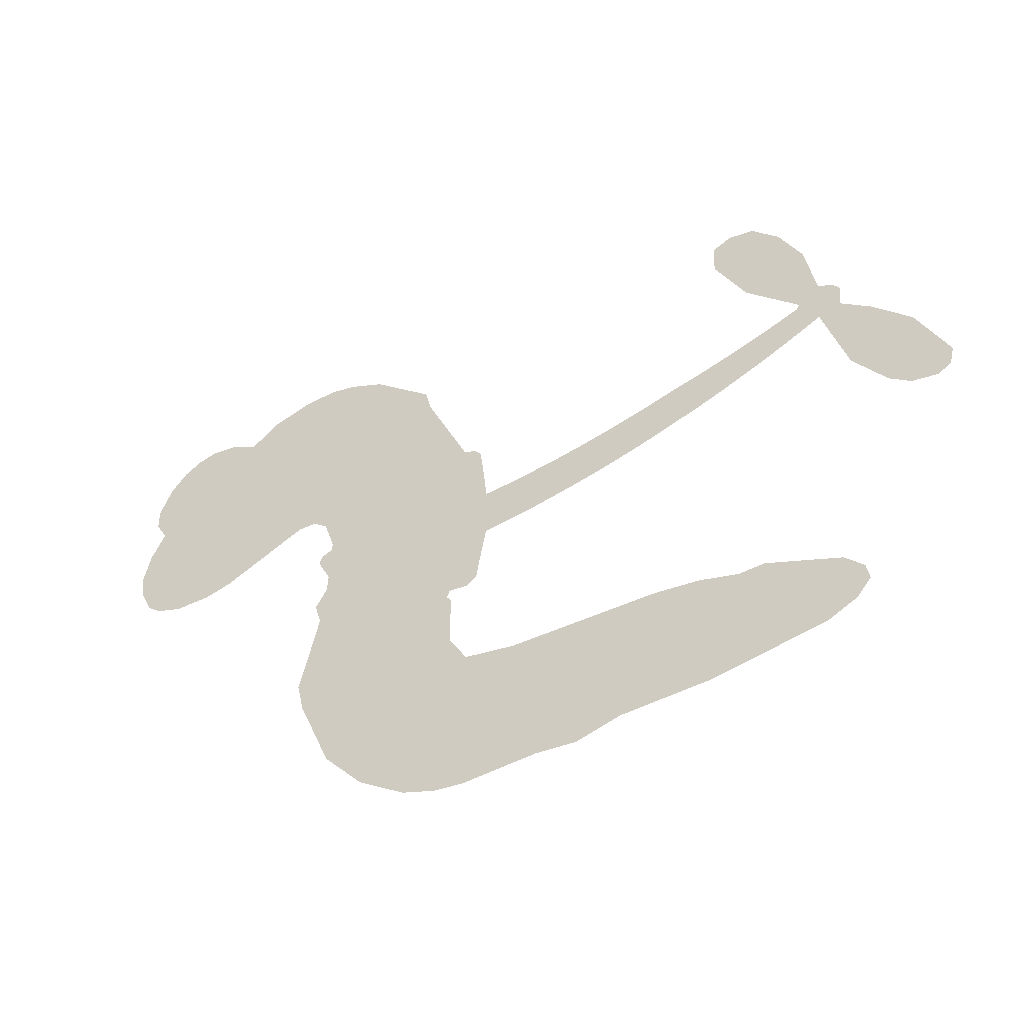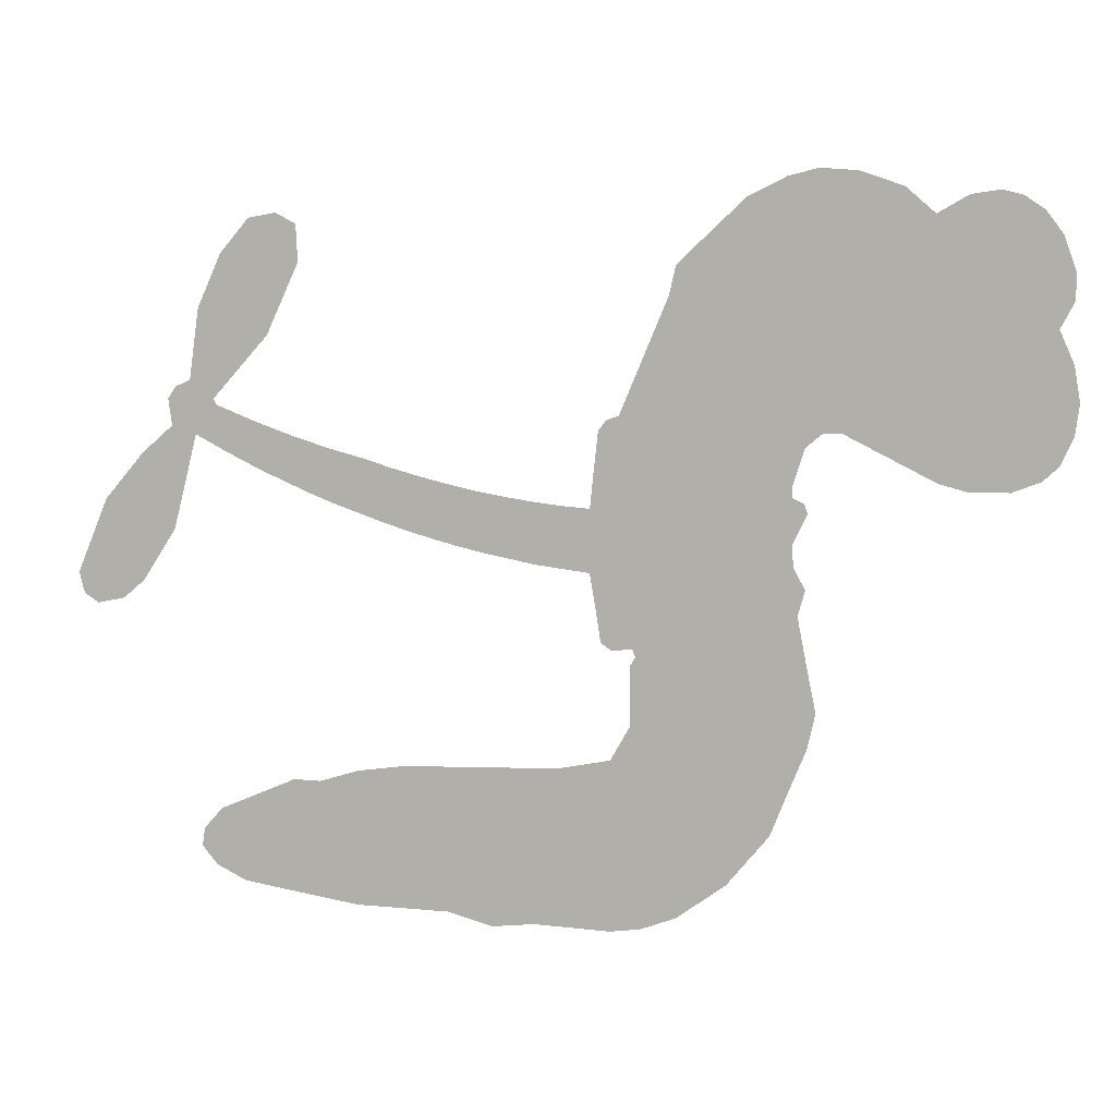
<metadata>
{"format":"obj","ext":"obj","renderer":"f3d","projection":"perspective","resolution":1024,"background":"white","views":[{"elev":-50.9,"azim":28.0,"up":"+Y"},{"elev":8.7,"azim":-169.4,"up":"+Y"}]}
</metadata>
<code>
v -463.5 36.66 0
v -462.6 41.8 0
v -460.5 46.53 0
v -462.5 50.26 0
v -462.6 54.01 0
v -460.7 59.14 0
v -458.3 62.4 0
v -455.4 64.36 0
v -452.5 65.1 0
v -448.3 64.47 0
v -443.8 61.87 0
v -439.6 65.53 0
v -433.4 67.62 0
v -428.1 67.97 0
v -423.8 66.88 0
v -418.3 64.11 0
v -408.6 54.87 0
v -407.7 50.55 0
v -400.7 33.87 0
v -398.9 33.24 0
v -397.8 31.75 0
v -396.7 20.75 0
v -364 27.15 0
v -342.3 34.49 0
v -341.9 35.34 0
v -350 44.49 0
v -354.8 54.85 0
v -354.5 60.24 0
v -351.6 61.8 0
v -347.6 61.04 0
v -343.3 56.03 0
v -339.9 48.28 0
v -338.4 38.05 0
v -336.3 37 0
v -335.1 35.28 0
v -335.6 31.4 0
v -331 27.29 0
v -325.3 20.53 0
v -320.8 9.625 0
v -321.6 6.522 0
v -323.6 5.137 0
v -327.6 5.972 0
v -330.8 8.697 0
v -335.6 16.34 0
v -339.1 30.19 0
v -396.7 11.61 0
v -398.3 1.708 0
v -399.9 0.5804 0
v -402.8 0.9369 0
v -403.2 -0.2337 0
v -402.5 -1.374 0
v -402.5 -10.28 0
v -399.7 -15.28 0
v -392 -16.8 0
v -369.5 -17.42 0
v -362.7 -18.39 0
v -356.9 -20.21 0
v -353 -20.12 0
v -341.9 -24.98 0
v -339.2 -28.06 0
v -338.8 -30.76 0
v -341 -33.55 0
v -345.4 -35.76 0
v -362.4 -38.53 0
v -375.8 -38.84 0
v -382.4 -40.68 0
v -388.6 -40.01 0
v -399.7 -40.48 0
v -404.2 -39.87 0
v -409.3 -37.94 0
v -416.4 -32.75 0
v -422.5 -25.27 0
v -427.6 -12.56 0
v -428.7 -7.337 0
v -426 6.394 0
v -427 10.06 0
v -425.3 13.26 0
v -425.2 16.37 0
v -427.2 20.71 0
v -426.7 22.19 0
v -425.1 22.94 0
v -425 24.28 0
v -426.7 29.9 0
v -429 31.84 0
v -431.8 31.93 0
v -444.8 25.36 0
v -449.1 24.23 0
v -454.7 24.31 0
v -458.8 25.91 0
v -461.1 28.02 0
v -462.9 32.07 0
v -366.8 18.05 0
v -340.6 34.12 0
v -422.6 23.33 0
v -405 1.091 0
v -402.5 -5.826 0
v -425 20.79 0
v -400.9 30.67 0
v -397.5 6.658 0
v -352.7 23.48 0
v -339.8 36.26 0
v -345.8 26.66 0
v -342.5 28.39 0
v -426.2 18.54 0
v -403.7 3.605 0
v -346 39.92 0
v -337.8 34.25 0
v -342.3 39.07 0
v -342.6 -29.97 0
v -324.7 8.916 0
v -422.1 27.9 0
v -404.8 -2.076 0
v -423.3 18.53 0
v -456.2 31.04 0
v -452.6 59.64 0
v -430.3 36.89 0
v -397.2 26.25 0
v -400.7 3.454 0
v -353.1 30.38 0
v -347.7 32.32 0
v -408.8 4.691 0
v -406.5 32.48 0
v -420.8 14.59 0
v -424.4 34.92 0
v -402 7.927 0
v -342.1 31.44 0
v -410.5 -0.8548 0
v -345.2 30.2 0
v -348.4 28.93 0
v -422 9.444 0
v -354.8 -27.18 0
v -337.4 23.24 0
v -351.1 57.38 0
v -339.1 43.17 0
v -323.1 15.08 0
v -455.9 52.35 0
v -349.2 25.01 0
v -354.9 -23.4 0
v -336.1 27.24 0
v -361.5 -25.43 0
v -347.4 -22.56 0
v -350.9 -25.2 0
v -427.9 59.9 0
v -400.9 -32.19 0
v -459 34.92 0
v -448.8 31.64 0
v -456.6 58.6 0
v -414.3 24.65 0
v -409.4 -8.018 0
v -352.4 49.67 0
v -343.3 43.1 0
v -458.7 49.84 0
v -453.7 44.96 0
v -455.1 48.58 0
v -448 49.1 0
v -451.7 51.29 0
v -353.9 -37.16 0
v -346.6 -27.27 0
v -426.8 63.96 0
v -415.8 50.96 0
v -401.5 -36.5 0
v -447.8 27.9 0
v -438.3 28.65 0
v -452.3 28.7 0
v -418.6 25.17 0
v -405.6 -8.032 0
v -407.5 -14.02 0
v -451.3 47.67 0
v -447.7 42.01 0
v -446.6 55.71 0
v -452.9 55.38 0
v -431.6 63.03 0
v -422.5 60.7 0
v -411.7 51.91 0
v -394.2 -40.23 0
v -406 -33.7 0
v -418.8 20.3 0
v -415.5 32.68 0
v -448.4 52.64 0
v -442.9 51.51 0
v -413.5 59.49 0
v -423.1 31.46 0
v -398 -34.78 0
v -394.5 -28.63 0
v -418.1 29.37 0
v -414.6 55.22 0
v -404.2 42.22 0
v -420 33.53 0
v -418.2 58.46 0
v -419.8 41.95 0
v -412.1 44.11 0
v -421.1 37.78 0
v -410.8 47.95 0
v -415.5 38.29 0
v -426.1 41.67 0
v -405.9 46.39 0
v -424.6 38.46 0
v -408.2 43.01 0
v -411.2 39.68 0
v -406.9 38.84 0
v -409.8 35.44 0
v -402.5 38.05 0
v -411 30.67 0
v -405.2 35.77 0
v -427.7 34.85 0
v -408.2 1.484 0
v -411.7 2.558 0
v -414.1 8.805 0
v -417.1 -1.261 0
v -347.1 57.09 0
v -349.4 53.14 0
v -347.7 48.68 0
v -452.9 36.41 0
v -452.6 32.55 0
v -405.5 22.5 0
v -457.9 42.54 0
v -437.3 36.39 0
v -403.5 -14.12 0
v -405.7 -21.1 0
v -402.6 -18.24 0
v -406.2 -17.46 0
v -413 -18 0
v -409.4 -19.8 0
v -399.8 -24.42 0
v -414.5 -25.15 0
v -402.2 -21.79 0
v -405 -26.79 0
v -397.5 -19.9 0
v -412.7 -21.78 0
v -425 -18.9 0
v -409.7 -25.48 0
v -447.9 60 0
v -449.8 57.07 0
v -435.7 64.14 0
v -439.1 60.68 0
v -434.7 59.75 0
v -438 54.84 0
v -421.1 65.5 0
v -423.7 63.73 0
v -406.1 -37.08 0
v -411.2 -33.07 0
v -443.3 45.72 0
v -415.9 61.8 0
v -424 52.53 0
v -417.9 11.18 0
v -418.2 6.363 0
v -412.1 16.31 0
v -416.4 15.37 0
v -413.5 12.68 0
v -408.9 10.04 0
v -420.8 -8.321 0
v -346.4 45.21 0
v -343.8 48.2 0
v -341.6 52.16 0
v -345.5 52.74 0
v -455.6 34.4 0
v -456.6 38.53 0
v -452.8 40.73 0
v -400.8 23.06 0
v -407.1 27.38 0
v -457.2 45.88 0
v -433.6 35.24 0
v -434 40.32 0
v -435.1 30.29 0
v -443.3 31.11 0
v -438.3 32.59 0
v -441.9 35.6 0
v -440.4 40.96 0
v -404.2 -30.43 0
v -400.9 -28.23 0
v -408.3 -29.55 0
v -412.6 -29.02 0
v -395.2 -23.98 0
v -380.7 -17.11 0
v -393.6 -20.39 0
v -390.8 -23.79 0
v -386.3 -16.95 0
v -390 -28.29 0
v -392 -32.12 0
v -382.8 -24.8 0
v -389.6 -20 0
v -395.6 -32.11 0
v -390.1 -35.99 0
v -386.9 -25.47 0
v -385.3 -21.21 0
v -385.1 -36.39 0
v -381.3 -21.08 0
v -383.9 -30.58 0
v -375.4 -25.63 0
v -387.9 -31.83 0
v -375.1 -17.27 0
v -379 -24.18 0
v -380.2 -28.32 0
v -375.8 -21.43 0
v -379.2 -34.1 0
v -370.3 -23.07 0
v -395.8 -16.04 0
v -442.4 57.54 0
v -444.7 48.7 0
v -446.7 45.91 0
v -441.3 48.51 0
v -439.4 51.54 0
v -439.2 44.92 0
v -432.9 50.81 0
v -437.5 48.28 0
v -434.7 44.76 0
v -430.4 43.16 0
v -429.1 40.06 0
v -426.5 47.38 0
v -431.4 47.06 0
v -422 56.38 0
v -426.2 56.1 0
v -419.7 52.74 0
v -431.2 56.15 0
v -428.6 52.24 0
v -421.7 48.2 0
v -414.6 5.037 0
v -417.6 2.565 0
v -427.3 -0.4681 0
v -422.1 3.792 0
v -426.7 2.959 0
v -423.9 0.6341 0
v -424.1 -4.442 0
v -411 7.35 0
v -405.9 7.401 0
v -404.5 12 0
v -424.9 -9.24 0
v -417.4 -20.26 0
v -460.3 38.75 0
v -401 26.86 0
v -411 26.75 0
v -414.3 28.64 0
v -410.2 21.96 0
v -404.3 29.62 0
v -441.6 27.01 0
v -437.3 39.72 0
v -444 42.06 0
v -445.8 37.9 0
v -449.6 38.52 0
v -381.4 -37.09 0
v -375.8 -30.53 0
v -441.3 54.4 0
v -434.8 56.2 0
v -423.6 44.74 0
v -420 -4.294 0
v -415.1 -7.366 0
v -428 -3.901 0
v -400.6 11.58 0
v -398.7 16.2 0
v -408.2 14.34 0
v -403.9 17.17 0
v -404.2 25.67 0
v -414.3 20.2 0
v -445.8 34.05 0
v -375 -34.68 0
v -369.1 -38.69 0
v -368.4 -31.29 0
v -372.4 -38.76 0
v -370.9 -34.89 0
v -366.5 -35.2 0
v -372.2 -31.38 0
v -370.4 -27.42 0
v -362.8 -30.95 0
v -366.2 -25.36 0
v -363.8 -22.2 0
v -360.1 -22 0
v -366.1 -17.91 0
v -381.5 14.03 0
v -380.2 22.9 0
v -400.9 19.3 0
v -407.8 18.52 0
v -362.7 -34.75 0
v -357.4 -32.81 0
v -358.1 -37.85 0
v -350.7 -30.34 0
v -367.3 -21.26 0
v -389 12.57 0
v -354.3 -30.83 0
v -349.6 -36.46 0
v -352.1 -33.74 0
v -348 -33.03 0
v -388.5 21.56 0
v -395.7 17.52 0
v -392.6 21.06 0
v -327.9 13.04 0
v -326.6 16.79 0
v -331.3 20.56 0
v -333.2 12.52 0
v -330.9 16.11 0
v -458.7 55.18 0
v -408.2 -4.175 0
v -412.3 -4.478 0
v -415.7 42.34 0
v -415.6 46.65 0
v -413.4 35.47 0
v -419.4 -29 0
v -418.5 -25.1 0
v -372.4 -19.89 0
v -421.7 -14.07 0
v -417.1 -15.47 0
v -412.6 -12.83 0
v -418.4 -11.62 0
v -409.6 -11.37 0
v -415.1 -10.7 0
v -365.7 -28.92 0
v -358.8 -28.73 0
v -357.9 -25.24 0
v -390.1 17.11 0
v -392.9 12.09 0
v -385.7 15.77 0
v -384.3 22.18 0
v -374.1 15.85 0
v -382.2 18.33 0
v -377.8 14.89 0
v -372.1 24.8 0
v -377 19.5 0
v -372.5 20.16 0
v -376.2 23.79 0
v -370.5 16.91 0
v -328.2 23.91 0
v -333.4 24.04 0
v -336.5 19.79 0
v -419.1 45.57 0
v -426.3 -15.73 0
v -420.9 -18.1 0
v -423.8 -22.08 0
v -420.3 -22.2 0
v -393 15.41 0
v -358.5 28.65 0
v -354.9 26.77 0
v -359.7 20.58 0
v -356.1 21.97 0
v -359.2 24.61 0
v -363.1 23 0
v -368.1 25.91 0
v -368.6 21.77 0
v -393.8 -35.41 0
v -397 -38.19 0
f 112 206 391
f 186 160 174
f 75 130 76
f 203 122 201
f 105 121 206
f 45 107 93
f 51 50 112
f 123 78 77
f 89 88 114
f 125 118 99
f 1 91 145
f 162 164 87
f 25 108 106
f 43 42 110
f 80 79 97
f 126 93 24
f 58 138 142
f 179 299 180
f 128 129 102
f 105 125 325
f 52 166 167
f 143 159 172
f 240 176 70
f 142 138 131
f 176 240 161
f 223 231 219
f 59 158 109
f 95 112 50
f 117 21 98
f 113 94 97
f 97 104 113
f 104 78 113
f 349 383 22
f 166 112 391
f 105 95 49
f 74 73 327
f 51 112 96
f 82 94 111
f 107 34 101
f 52 218 53
f 323 345 322
f 203 260 122
f 90 89 114
f 167 221 218
f 145 256 257
f 91 90 114
f 298 232 170
f 98 19 334
f 282 183 437
f 77 76 130
f 4 3 152
f 152 5 4
f 56 365 366
f 45 126 103
f 115 9 8
f 8 7 147
f 45 139 36
f 106 151 252
f 147 7 6
f 381 158 375
f 114 145 91
f 246 208 245
f 136 154 156
f 10 9 115
f 19 122 334
f 205 83 124
f 17 174 18
f 84 205 116
f 165 111 94
f 182 83 111
f 162 146 164
f 239 15 159
f 206 207 127
f 129 137 102
f 236 234 235
f 350 250 326
f 172 159 14
f 180 302 342
f 126 45 93
f 322 318 320
f 239 238 15
f 211 150 212
f 5 152 390
f 136 152 154
f 25 93 101
f 31 30 210
f 107 45 36
f 124 192 197
f 161 183 144
f 119 430 137
f 120 119 129
f 296 364 376
f 359 361 355
f 287 274 285
f 363 373 406
f 276 285 281
f 50 49 95
f 53 218 220
f 275 54 297
f 49 48 118
f 126 128 103
f 274 287 294
f 58 57 138
f 78 123 113
f 407 406 131
f 118 105 49
f 375 158 142
f 68 161 69
f 61 109 62
f 421 139 132
f 109 60 59
f 166 52 96
f 423 394 160
f 60 109 61
f 348 349 351
f 85 84 116
f 141 58 142
f 162 87 86
f 43 110 385
f 134 32 151
f 386 385 135
f 110 42 41
f 110 135 385
f 102 103 128
f 57 366 407
f 40 110 41
f 40 39 110
f 421 387 420
f 119 137 129
f 141 158 59
f 37 36 139
f 105 206 95
f 47 118 48
f 94 81 97
f 95 206 112
f 430 433 432
f 432 100 430
f 413 416 369
f 82 81 94
f 177 165 94
f 98 20 19
f 98 21 20
f 97 79 104
f 63 62 109
f 108 151 106
f 117 330 259
f 210 133 211
f 93 107 101
f 83 82 111
f 259 22 117
f 348 99 46
f 47 99 118
f 24 93 25
f 132 139 45
f 35 34 107
f 126 24 128
f 101 34 33
f 118 125 105
f 130 123 77
f 115 8 147
f 128 24 120
f 108 101 33
f 27 133 28
f 108 33 134
f 255 253 254
f 185 111 165
f 28 133 29
f 133 30 29
f 129 128 120
f 110 39 135
f 159 15 14
f 145 114 256
f 193 160 394
f 101 108 25
f 389 388 385
f 36 35 107
f 168 154 153
f 81 80 97
f 372 373 363
f 151 108 134
f 214 114 164
f 145 257 329
f 163 265 335
f 179 233 171
f 390 6 5
f 147 390 171
f 113 123 177
f 177 123 248
f 209 346 392
f 397 396 225
f 261 154 152
f 27 150 211
f 253 252 151
f 152 136 390
f 3 2 216
f 168 169 300
f 261 152 3
f 168 156 154
f 261 153 154
f 234 236 172
f 179 156 155
f 147 171 115
f 64 374 372
f 375 380 381
f 141 142 158
f 142 131 375
f 172 14 13
f 143 173 239
f 308 205 197
f 196 198 187
f 283 175 67
f 161 144 176
f 264 266 163
f 214 146 213
f 85 262 264
f 262 85 116
f 114 88 164
f 87 164 88
f 177 94 113
f 332 148 331
f 112 166 96
f 166 149 403
f 346 209 345
f 223 219 221
f 169 168 153
f 155 156 168
f 265 162 86
f 162 265 146
f 179 180 170
f 11 10 232
f 136 156 171
f 171 156 179
f 12 234 13
f 172 13 234
f 173 311 189
f 189 311 313
f 16 173 189
f 200 198 199
f 288 280 284
f 183 282 144
f 270 184 224
f 70 176 241
f 245 248 123
f 148 165 177
f 188 194 192
f 188 182 185
f 179 155 299
f 179 170 233
f 299 300 242
f 301 302 180
f 188 192 124
f 17 181 186
f 83 182 124
f 438 161 68
f 437 283 279
f 288 290 286
f 220 226 228
f 332 165 148
f 188 185 178
f 17 186 174
f 189 186 181
f 174 193 18
f 185 182 111
f 202 187 200
f 182 188 124
f 16 189 243
f 311 173 312
f 189 313 186
f 194 190 192
f 18 193 196
f 194 188 178
f 190 195 197
f 160 193 174
f 198 196 193
f 122 204 201
f 393 194 199
f 160 313 316
f 304 314 343
f 190 197 192
f 198 193 191
f 197 195 308
f 199 191 393
f 198 191 199
f 395 194 178
f 198 200 187
f 201 200 199
f 204 19 202
f 395 199 194
f 201 395 203
f 332 178 185
f 204 202 200
f 260 331 333
f 201 204 200
f 19 204 122
f 83 205 84
f 197 205 124
f 207 206 121
f 206 127 391
f 324 317 207
f 130 320 246
f 250 350 249
f 123 130 245
f 127 207 209
f 207 121 324
f 30 133 210
f 133 27 211
f 150 26 212
f 210 211 255
f 252 212 26
f 253 255 212
f 146 354 339
f 258 153 216
f 146 214 164
f 256 214 213
f 353 247 333
f 348 46 349
f 2 1 329
f 216 257 258
f 307 263 308
f 354 267 338
f 52 167 218
f 221 220 218
f 221 167 223
f 269 270 227
f 219 226 220
f 53 220 228
f 167 222 223
f 219 220 221
f 402 400 404
f 328 225 229
f 222 229 223
f 269 227 271
f 226 227 224
f 224 273 228
f 397 72 396
f 71 70 241
f 227 226 219
f 226 224 228
f 223 229 231
f 144 269 176
f 273 224 184
f 297 53 228
f 399 251 327
f 231 229 225
f 400 402 399
f 426 427 425
f 71 241 272
f 219 231 227
f 10 115 232
f 233 115 171
f 170 232 233
f 115 233 232
f 11 235 12
f 234 12 235
f 11 232 298
f 236 143 172
f 235 11 298
f 235 237 343
f 299 301 180
f 237 302 304
f 143 239 159
f 173 16 238
f 173 238 239
f 70 69 240
f 161 240 69
f 176 269 271
f 271 231 272
f 338 268 337
f 262 263 217
f 314 312 143
f 189 181 243
f 316 313 244
f 246 245 130
f 249 248 245
f 319 322 321
f 318 207 317
f 250 249 208
f 215 260 333
f 249 245 208
f 248 247 353
f 250 208 324
f 247 248 249
f 325 250 324
f 325 326 250
f 230 399 424
f 400 222 401
f 106 252 26
f 253 151 32
f 255 254 31
f 212 252 253
f 210 255 31
f 253 32 254
f 212 255 211
f 214 256 114
f 257 256 213
f 257 213 258
f 216 2 329
f 339 258 213
f 169 153 258
f 330 117 98
f 326 351 350
f 331 260 203
f 259 330 352
f 3 216 261
f 153 261 216
f 263 262 116
f 266 264 262
f 310 304 305
f 301 242 303
f 265 266 267
f 266 262 217
f 267 266 217
f 265 163 266
f 268 267 217
f 268 338 267
f 263 336 217
f 268 303 337
f 270 269 144
f 227 231 271
f 270 144 282
f 227 270 224
f 272 231 225
f 176 271 241
f 272 225 396
f 241 271 272
f 184 278 276
f 228 273 275
f 276 284 285
f 285 274 277
f 273 276 275
f 284 276 278
f 184 276 273
f 54 275 281
f 175 283 437
f 276 281 275
f 279 184 282
f 278 184 279
f 437 279 282
f 290 288 284
f 376 398 296
f 277 54 281
f 282 184 270
f 438 183 161
f 66 286 67
f 67 286 283
f 279 290 278
f 284 280 285
f 285 280 287
f 277 281 285
f 340 65 295
f 278 290 284
f 292 287 280
f 294 287 292
f 340 286 66
f 341 293 295
f 292 280 293
f 358 359 355
f 279 283 290
f 286 290 283
f 293 280 288
f 291 294 398
f 294 292 289
f 295 293 288
f 289 292 293
f 294 289 296
f 294 291 274
f 340 288 286
f 293 341 289
f 361 362 341
f 365 376 364
f 342 170 180
f 275 297 228
f 237 235 298
f 300 299 155
f 301 299 242
f 168 300 155
f 337 300 169
f 242 337 303
f 342 302 237
f 305 301 303
f 311 312 244
f 336 303 268
f 307 310 306
f 301 305 302
f 305 303 306
f 303 336 306
f 304 302 305
f 307 306 263
f 305 306 310
f 308 263 116
f 307 195 309
f 308 116 205
f 195 307 308
f 309 344 316
f 309 244 315
f 307 309 310
f 315 310 309
f 312 173 143
f 313 311 244
f 314 143 236
f 315 312 314
f 244 309 316
f 186 313 160
f 343 314 236
f 315 314 304
f 315 304 310
f 244 312 315
f 344 309 195
f 393 394 423
f 208 246 317
f 318 317 246
f 75 320 130
f 207 318 209
f 323 251 345
f 320 318 246
f 320 321 322
f 322 319 323
f 320 75 321
f 318 322 209
f 347 74 323
f 327 323 74
f 317 324 208
f 325 324 121
f 105 325 121
f 326 325 125
f 348 326 125
f 350 247 249
f 230 425 399
f 323 327 251
f 427 397 328
f 73 399 327
f 145 329 1
f 216 329 257
f 334 330 98
f 215 352 260
f 332 331 203
f 331 148 333
f 178 332 203
f 332 185 165
f 353 333 148
f 371 247 350
f 122 260 334
f 334 260 352
f 336 263 306
f 265 86 335
f 268 217 336
f 300 337 242
f 337 169 338
f 169 258 339
f 265 354 146
f 146 339 213
f 169 339 338
f 65 340 66
f 288 340 295
f 65 355 295
f 341 295 355
f 237 298 342
f 170 342 298
f 235 343 236
f 304 343 237
f 195 190 344
f 423 344 190
f 346 345 251
f 322 345 209
f 399 425 400
f 391 392 149
f 99 348 125
f 323 319 347
f 413 410 368
f 259 370 22
f 215 351 370
f 326 348 351
f 371 333 247
f 370 351 349
f 371 215 333
f 259 352 215
f 334 352 330
f 148 177 353
f 248 353 177
f 267 354 265
f 339 354 338
f 360 363 357
f 289 341 362
f 357 359 360
f 358 356 359
f 364 140 365
f 360 359 356
f 355 65 358
f 361 359 357
f 356 64 360
f 364 405 140
f 361 357 362
f 355 361 341
f 357 363 405
f 289 362 296
f 360 64 372
f 374 157 373
f 296 362 364
f 362 357 405
f 366 365 140
f 398 376 55
f 366 140 407
f 56 366 57
f 417 415 418
f 365 56 367
f 428 384 383
f 22 370 349
f 215 370 259
f 350 351 371
f 215 371 351
f 373 157 380
f 363 360 372
f 378 375 131
f 373 378 406
f 372 374 373
f 381 380 379
f 365 367 376
f 55 376 367
f 377 410 408
f 46 383 349
f 406 378 131
f 373 380 378
f 63 381 379
f 380 375 378
f 157 379 380
f 63 109 381
f 158 381 109
f 408 382 384
f 22 383 384
f 386 135 38
f 377 408 428
f 428 46 409
f 385 386 389
f 387 386 38
f 389 44 388
f 421 420 37
f 422 44 387
f 386 387 389
f 43 385 388
f 44 389 387
f 171 390 136
f 6 390 147
f 392 391 127
f 166 391 149
f 209 392 127
f 149 392 346
f 394 393 191
f 190 194 393
f 193 394 191
f 423 160 316
f 203 395 178
f 199 395 201
f 272 396 71
f 222 328 229
f 328 397 225
f 291 398 55
f 294 296 398
f 400 328 222
f 401 222 167
f 399 402 251
f 167 403 401
f 404 149 346
f 404 400 401
f 346 251 402
f 166 403 167
f 404 403 149
f 404 401 403
f 346 402 404
f 140 405 363
f 362 405 364
f 407 131 138
f 363 406 140
f 407 138 57
f 140 406 407
f 410 377 368
f 413 411 410
f 428 408 384
f 382 408 410
f 413 414 416
f 382 410 411
f 369 411 413
f 416 414 412
f 436 434 435
f 413 368 414
f 417 416 412
f 92 436 419
f 418 369 416
f 417 419 436
f 139 421 37
f 417 418 416
f 417 412 419
f 387 38 420
f 422 421 132
f 344 423 316
f 421 422 387
f 393 423 190
f 72 397 427
f 399 73 424
f 400 425 328
f 425 427 328
f 425 230 426
f 72 427 426
f 46 428 383
f 377 428 409
f 119 429 430
f 137 430 100
f 432 433 431
f 429 23 433
f 434 431 433
f 433 430 429
f 434 433 23
f 415 417 436
f 92 431 434
f 434 436 92
f 434 23 435
f 415 436 435
f 437 183 438
f 68 175 438
f 437 438 175

</code>
